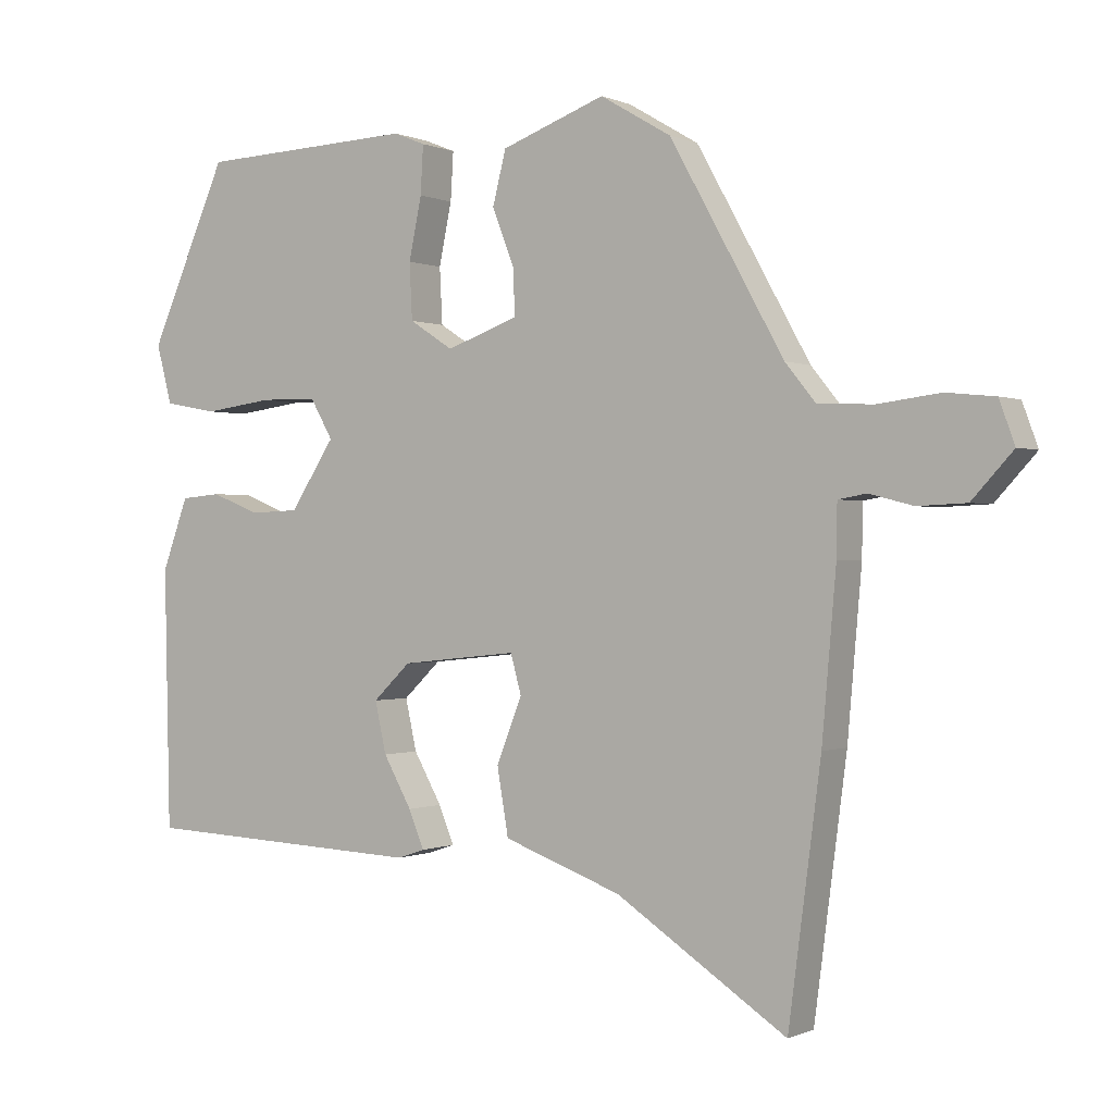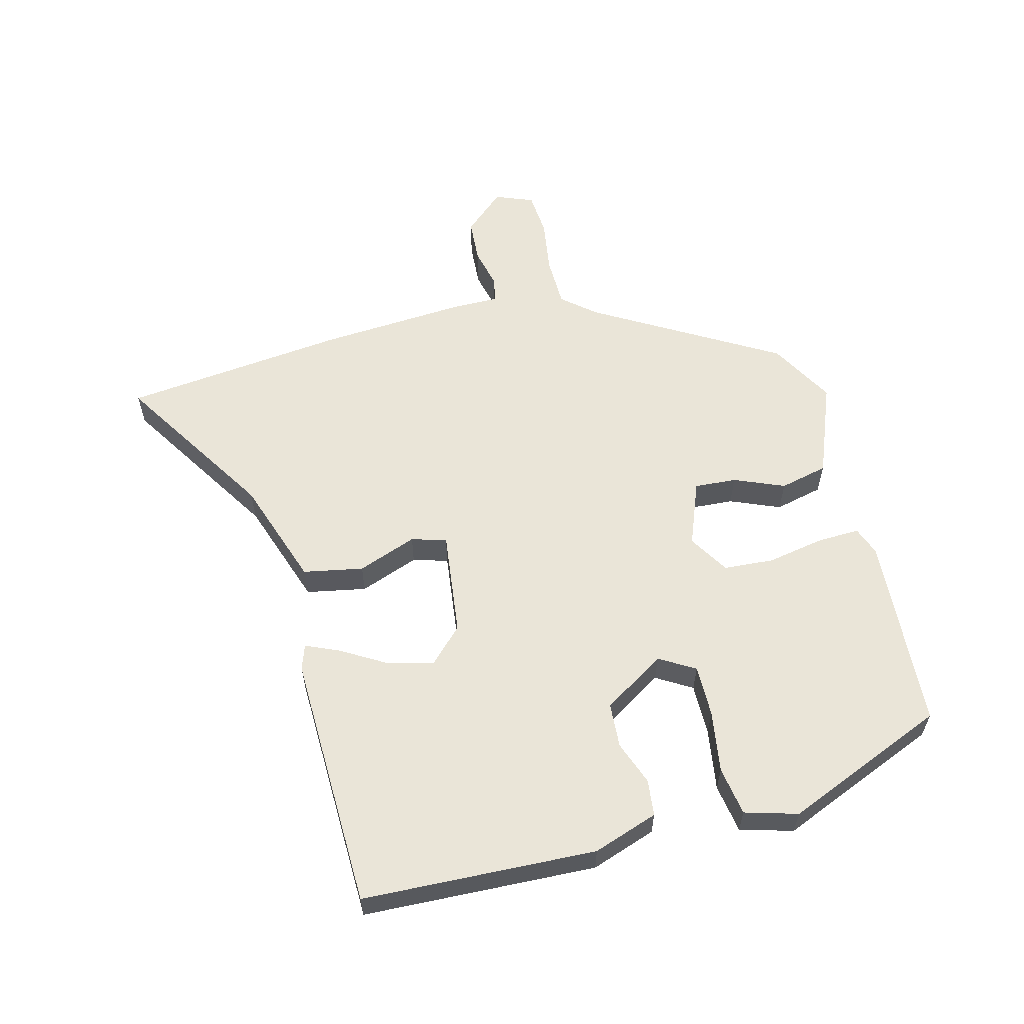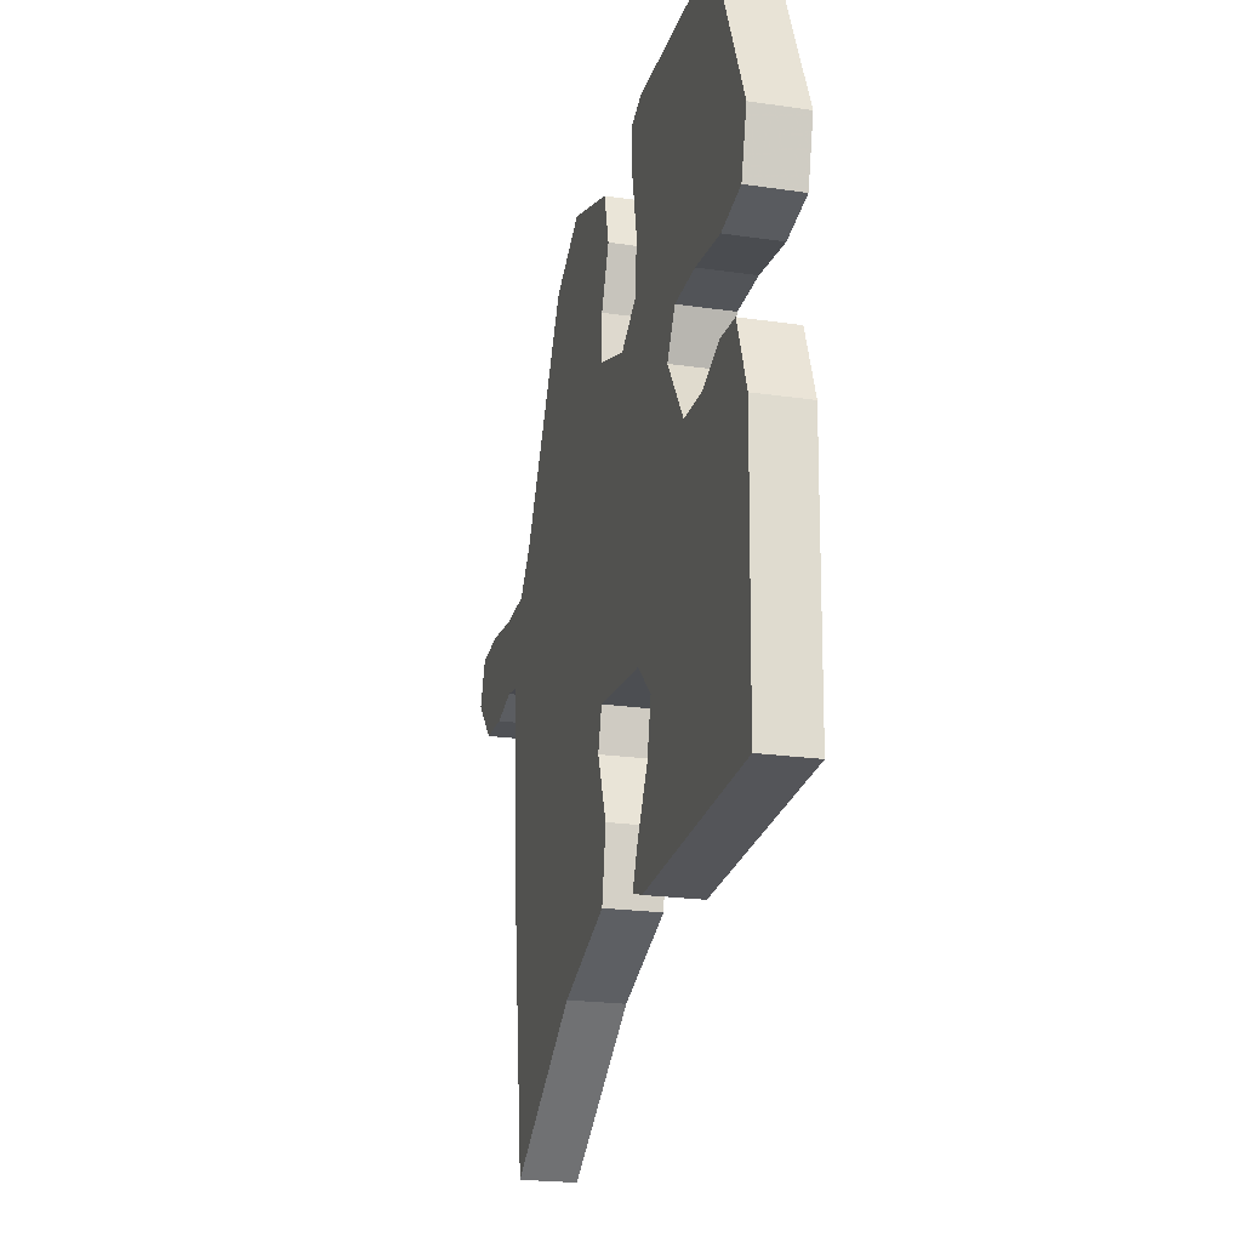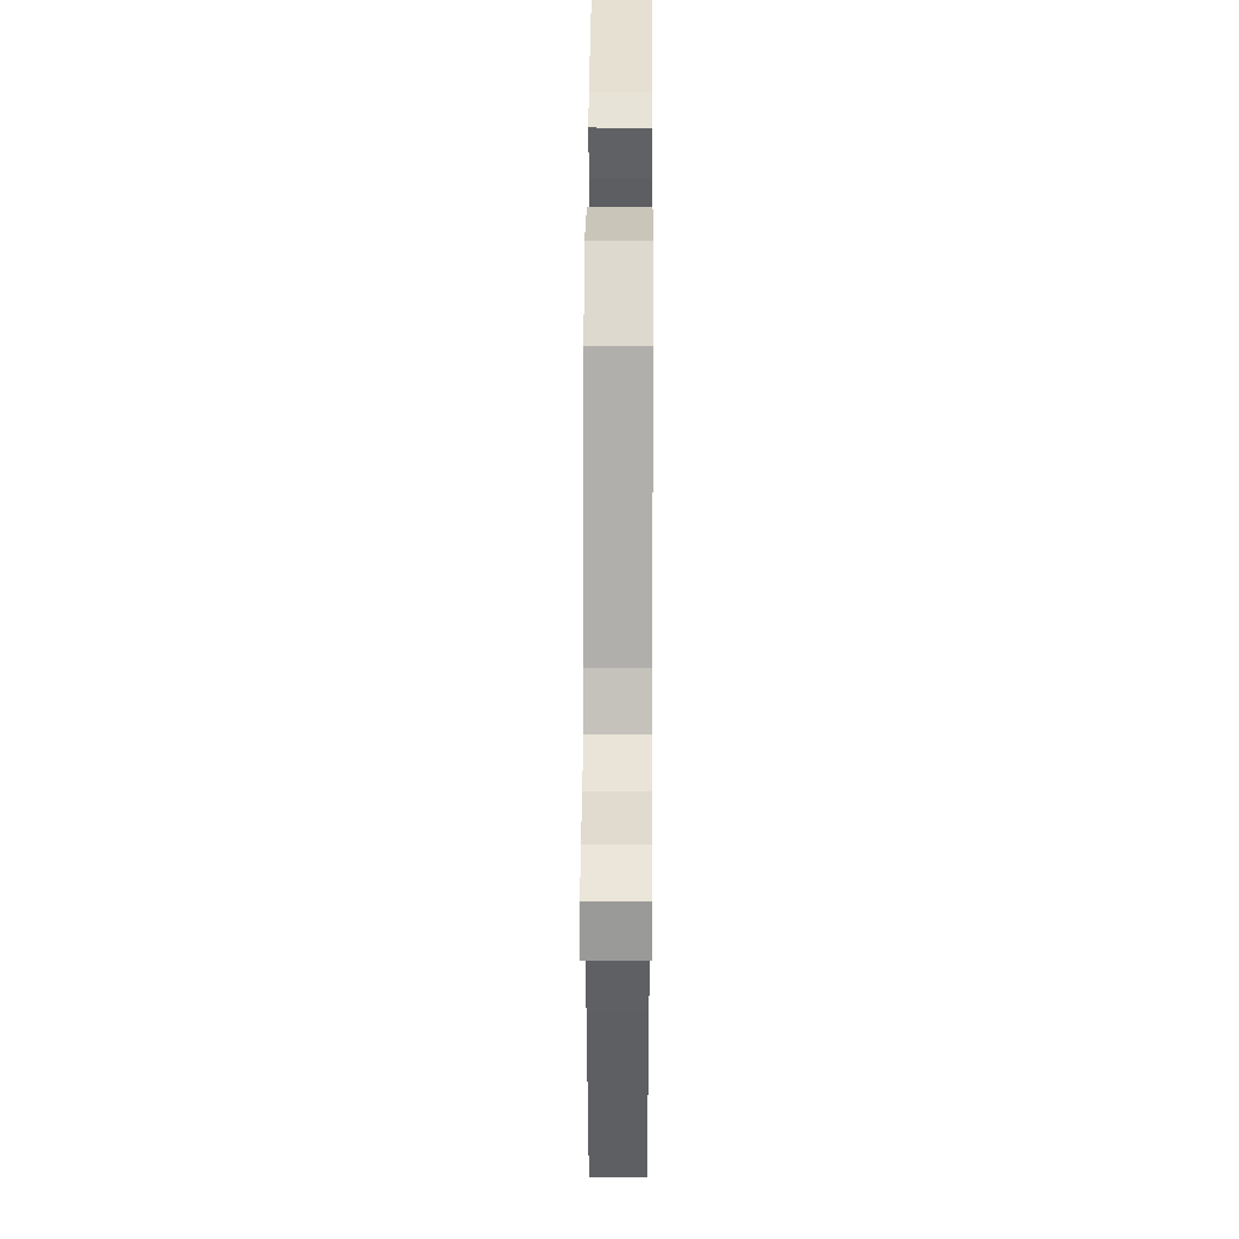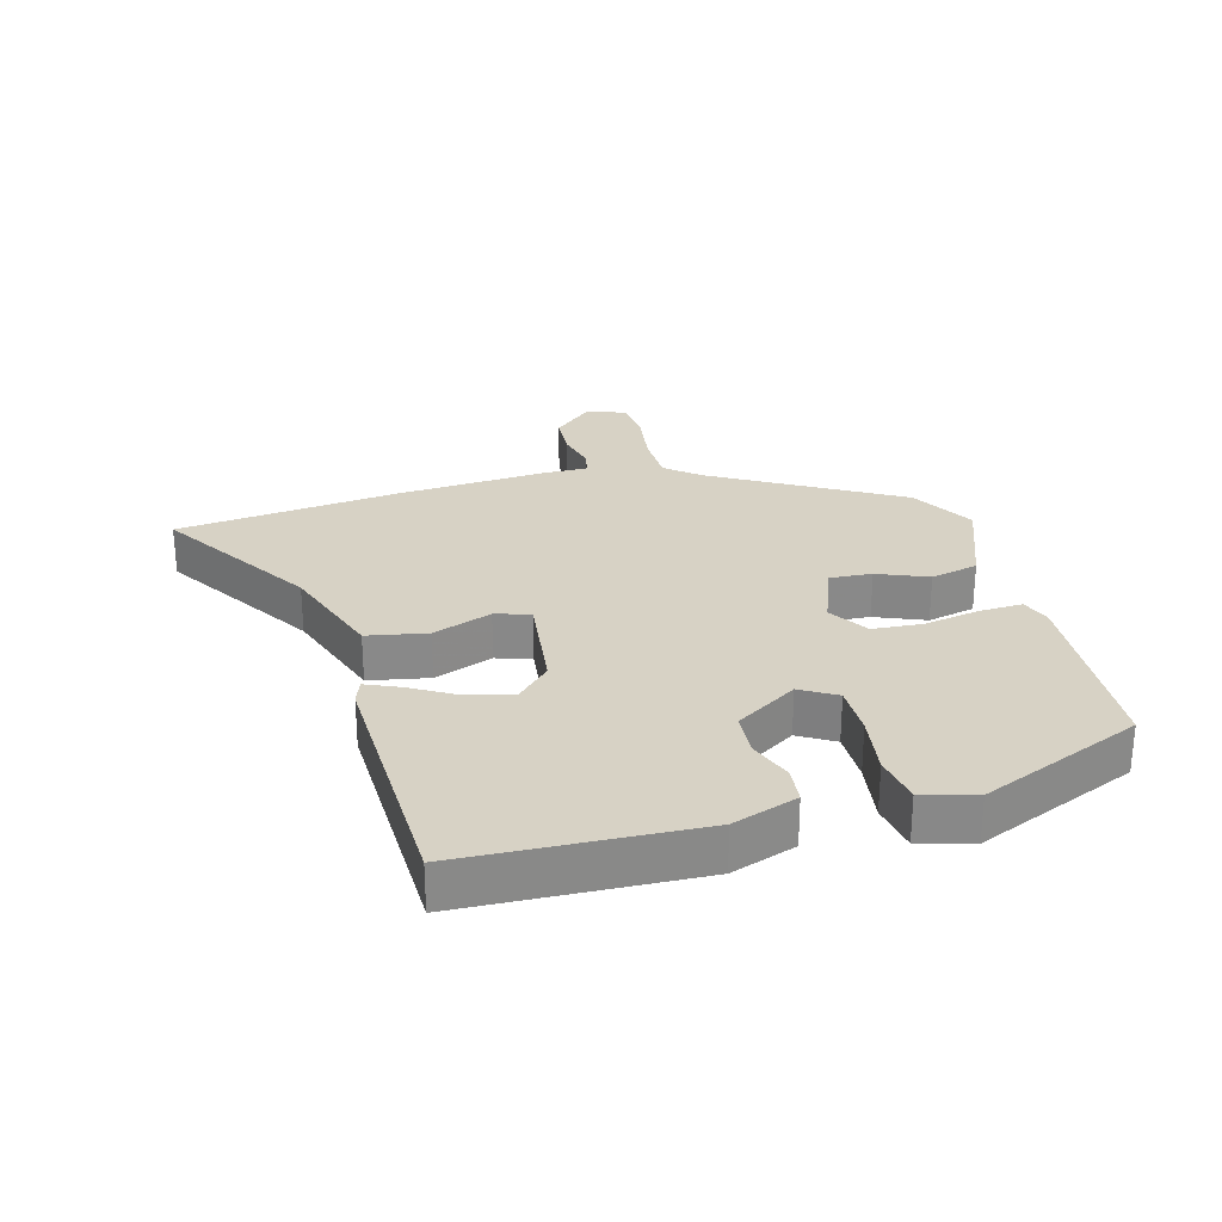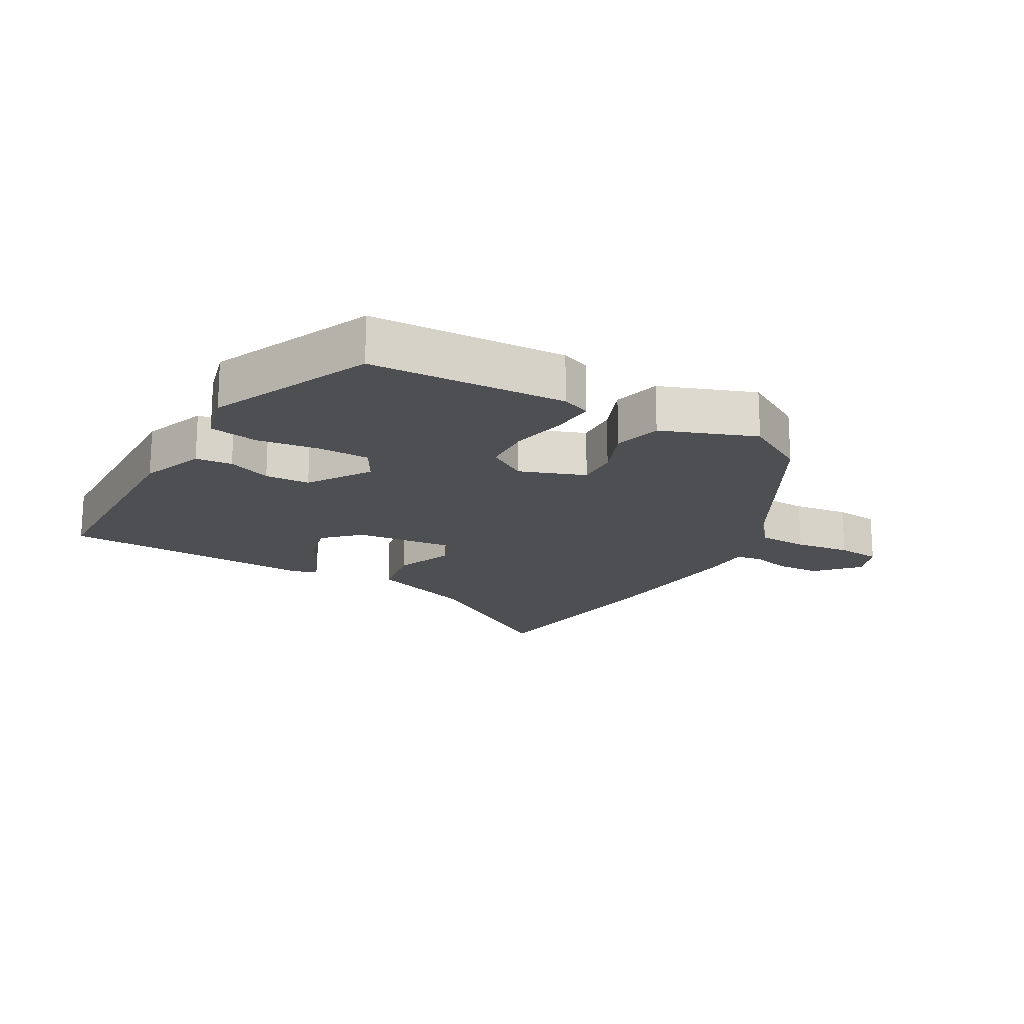
<metadata>
{"format":"obj","ext":"obj","renderer":"f3d","projection":"perspective","resolution":1024,"background":"white","views":[{"elev":-0.1,"azim":32.5,"up":"+Z"},{"elev":59.1,"azim":-103.3,"up":"+Y"},{"elev":-22.2,"azim":-104.2,"up":"+Z"},{"elev":40.9,"azim":90.3,"up":"+Z"},{"elev":27.2,"azim":-104.3,"up":"+Y"},{"elev":-18.1,"azim":-29.5,"up":"+Y"}]}
</metadata>
<code>
v 0.314 0.07 0.452
v 0.475 0.07 0.163
v 0.518 0.07 0.11
v 0.597 0.07 0.107
v 0.684 0.07 0.118
v 0.753 0.07 0.111
v 0.775 0.07 0.051
v 0.717 0.07 -0.012
v 0.648 0.07 -0.015
v 0.586 0.07 0.001
v 0.546 0.07 -0.006
v 0.545 0.07 -0.079
v 0.525 0.07 -0.309
v 0.479 0.07 -0.66
v 0.238 0.07 -0.501
v 0.071 0.07 -0.44
v 0.055 0.07 -0.346
v 0.091 0.07 -0.254
v 0.076 0.07 -0.199
v -0.089 0.07 -0.216
v -0.142 0.07 -0.267
v -0.126 0.07 -0.339
v -0.086 0.07 -0.41
v -0.064 0.07 -0.463
v -0.103 0.07 -0.476
v -0.505 0.07 -0.458
v -0.513 0.07 -0.092
v -0.476 0.07 0.009
v -0.419 0.07 0.014
v -0.351 0.07 -0.013
v -0.281 0.07 -0.01
v -0.218 0.07 0.086
v -0.25 0.07 0.142
v -0.331 0.07 0.143
v -0.428 0.07 0.13
v -0.504 0.07 0.144
v -0.526 0.07 0.227
v -0.415 0.07 0.479
v -0.109 0.07 0.492
v -0.064 0.07 0.474
v -0.068 0.07 0.406
v -0.086 0.07 0.319
v -0.082 0.07 0.24
v -0.02 0.07 0.2
v 0.082 0.07 0.237
v 0.079 0.07 0.303
v 0.048 0.07 0.382
v 0.067 0.07 0.457
v 0.214 0.07 0.511
v 0.314 0 0.452
v 0.475 0 0.163
v 0.518 0 0.11
v 0.597 0 0.107
v 0.684 0 0.118
v 0.753 0 0.111
v 0.775 0 0.051
v 0.717 0 -0.012
v 0.648 0 -0.015
v 0.586 0 0.001
v 0.546 0 -0.006
v 0.545 0 -0.079
v 0.525 0 -0.309
v 0.479 0 -0.66
v 0.238 0 -0.501
v 0.071 0 -0.44
v 0.055 0 -0.346
v 0.091 0 -0.254
v 0.076 0 -0.199
v -0.089 0 -0.216
v -0.142 0 -0.267
v -0.126 0 -0.339
v -0.086 0 -0.41
v -0.064 0 -0.463
v -0.103 0 -0.476
v -0.505 0 -0.458
v -0.513 0 -0.092
v -0.476 0 0.009
v -0.419 0 0.014
v -0.351 0 -0.013
v -0.281 0 -0.01
v -0.218 0 0.086
v -0.25 0 0.142
v -0.331 0 0.143
v -0.428 0 0.13
v -0.504 0 0.144
v -0.526 0 0.227
v -0.415 0 0.479
v -0.109 0 0.492
v -0.064 0 0.474
v -0.068 0 0.406
v -0.086 0 0.319
v -0.082 0 0.24
v -0.02 0 0.2
v 0.082 0 0.237
v 0.079 0 0.303
v 0.048 0 0.382
v 0.067 0 0.457
v 0.214 0 0.511
f 46 47 48 49
f 45 46 49 1
f 39 40 41 42
f 39 42 43
f 38 39 43
f 37 38 43
f 34 35 36 37
f 33 34 37 43
f 32 33 43 44
f 27 28 29 30
f 27 30 31
f 26 27 31
f 22 23 24 25
f 21 22 25 26
f 20 21 26 31
f 15 16 17 18
f 15 18 19
f 14 15 19
f 11 12 13 14
f 11 14 19
f 7 8 9 10
f 7 10 11
f 4 5 6 7
f 3 4 7 11
f 2 3 11 19
f 45 1 2 19
f 31 32 44 45
f 19 20 31 45
f 98 97 96 95
f 50 98 95 94
f 91 90 89 88
f 92 91 88
f 92 88 87
f 92 87 86
f 86 85 84 83
f 92 86 83 82
f 93 92 82 81
f 79 78 77 76
f 80 79 76
f 80 76 75
f 74 73 72 71
f 75 74 71 70
f 80 75 70 69
f 67 66 65 64
f 68 67 64
f 68 64 63
f 63 62 61 60
f 68 63 60
f 59 58 57 56
f 60 59 56
f 56 55 54 53
f 60 56 53 52
f 68 60 52 51
f 68 51 50 94
f 94 93 81 80
f 94 80 69 68
f 1 50 51 2
f 2 51 52 3
f 3 52 53 4
f 4 53 54 5
f 5 54 55 6
f 6 55 56 7
f 7 56 57 8
f 8 57 58 9
f 9 58 59 10
f 10 59 60 11
f 11 60 61 12
f 12 61 62 13
f 13 62 63 14
f 14 63 64 15
f 15 64 65 16
f 16 65 66 17
f 17 66 67 18
f 18 67 68 19
f 19 68 69 20
f 20 69 70 21
f 21 70 71 22
f 22 71 72 23
f 23 72 73 24
f 24 73 74 25
f 25 74 75 26
f 26 75 76 27
f 27 76 77 28
f 28 77 78 29
f 29 78 79 30
f 30 79 80 31
f 31 80 81 32
f 32 81 82 33
f 33 82 83 34
f 34 83 84 35
f 35 84 85 36
f 36 85 86 37
f 37 86 87 38
f 38 87 88 39
f 39 88 89 40
f 40 89 90 41
f 41 90 91 42
f 42 91 92 43
f 43 92 93 44
f 44 93 94 45
f 45 94 95 46
f 46 95 96 47
f 47 96 97 48
f 48 97 98 49
f 49 98 50 1

</code>
